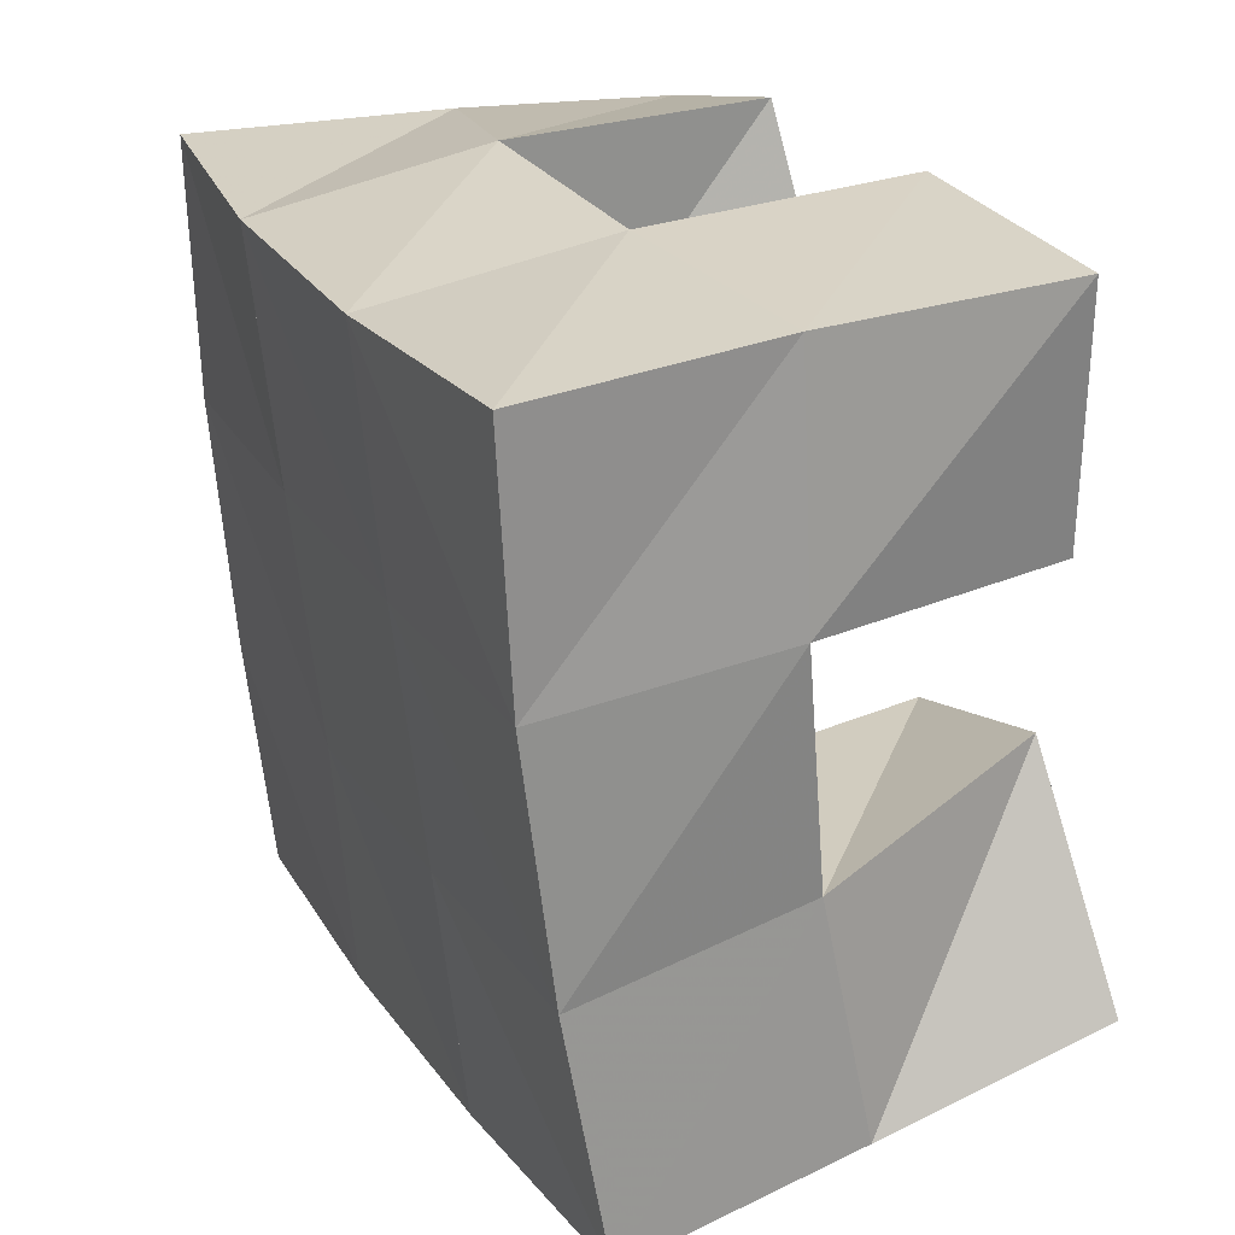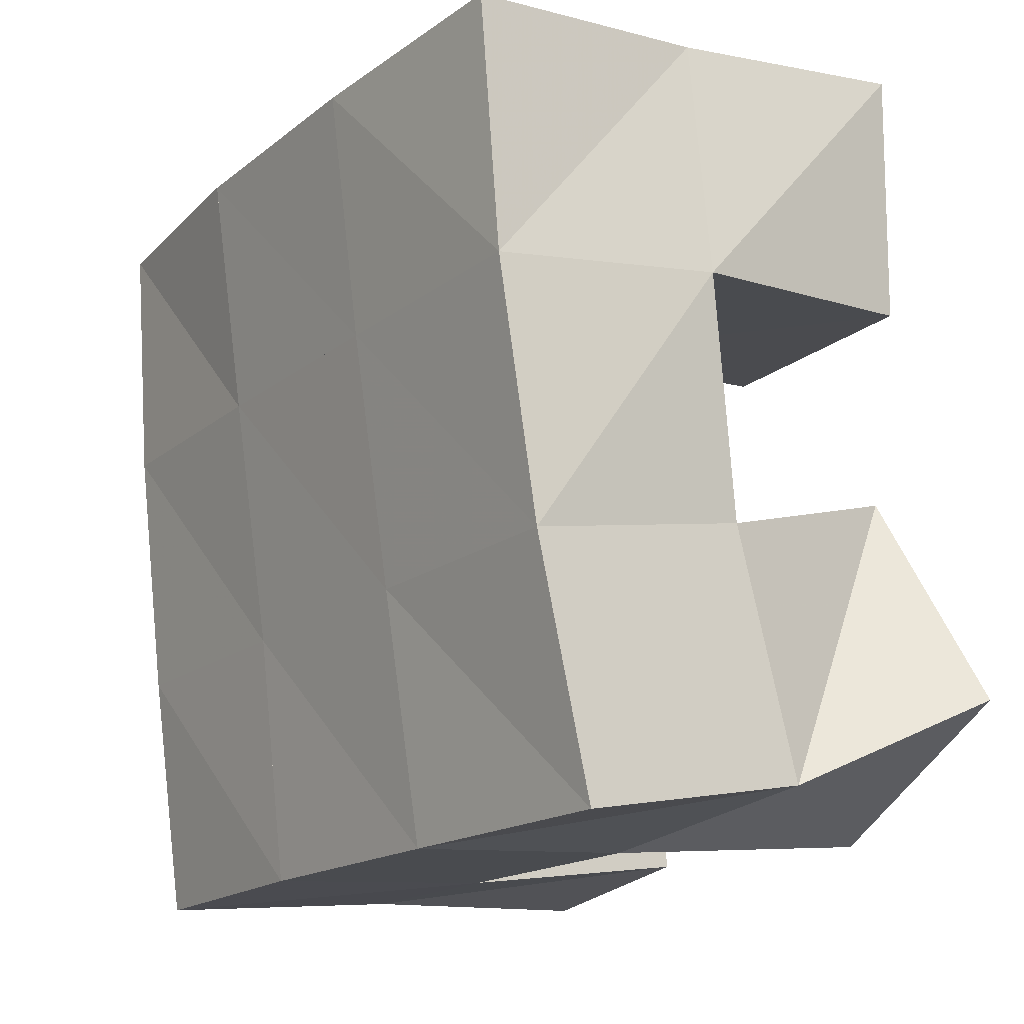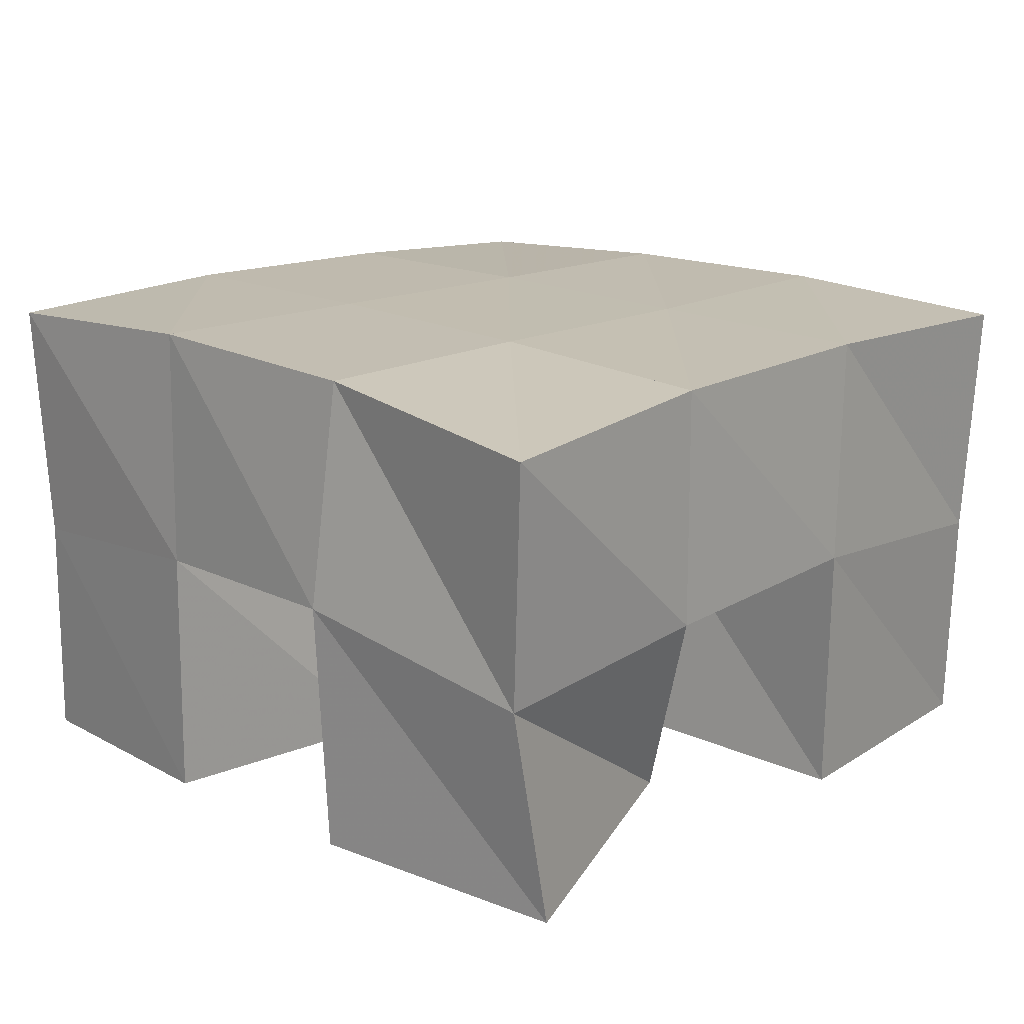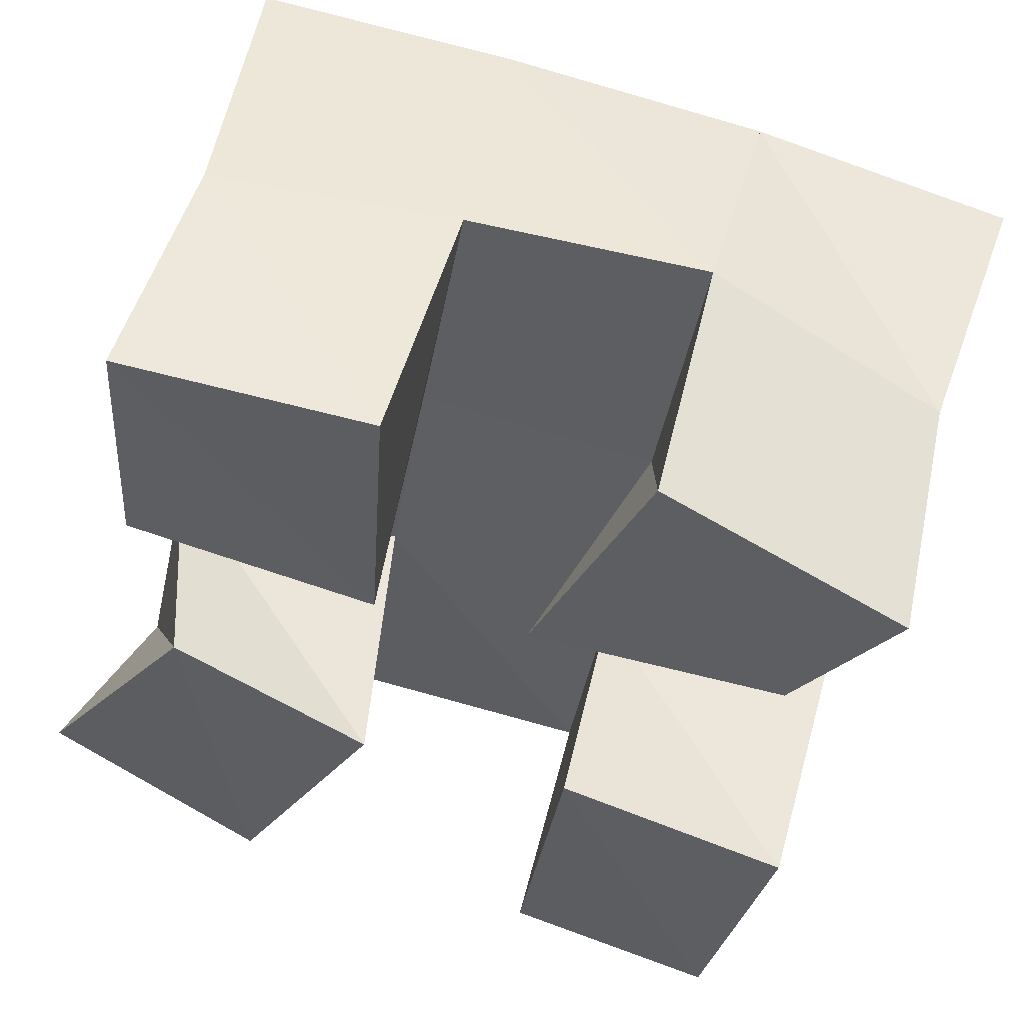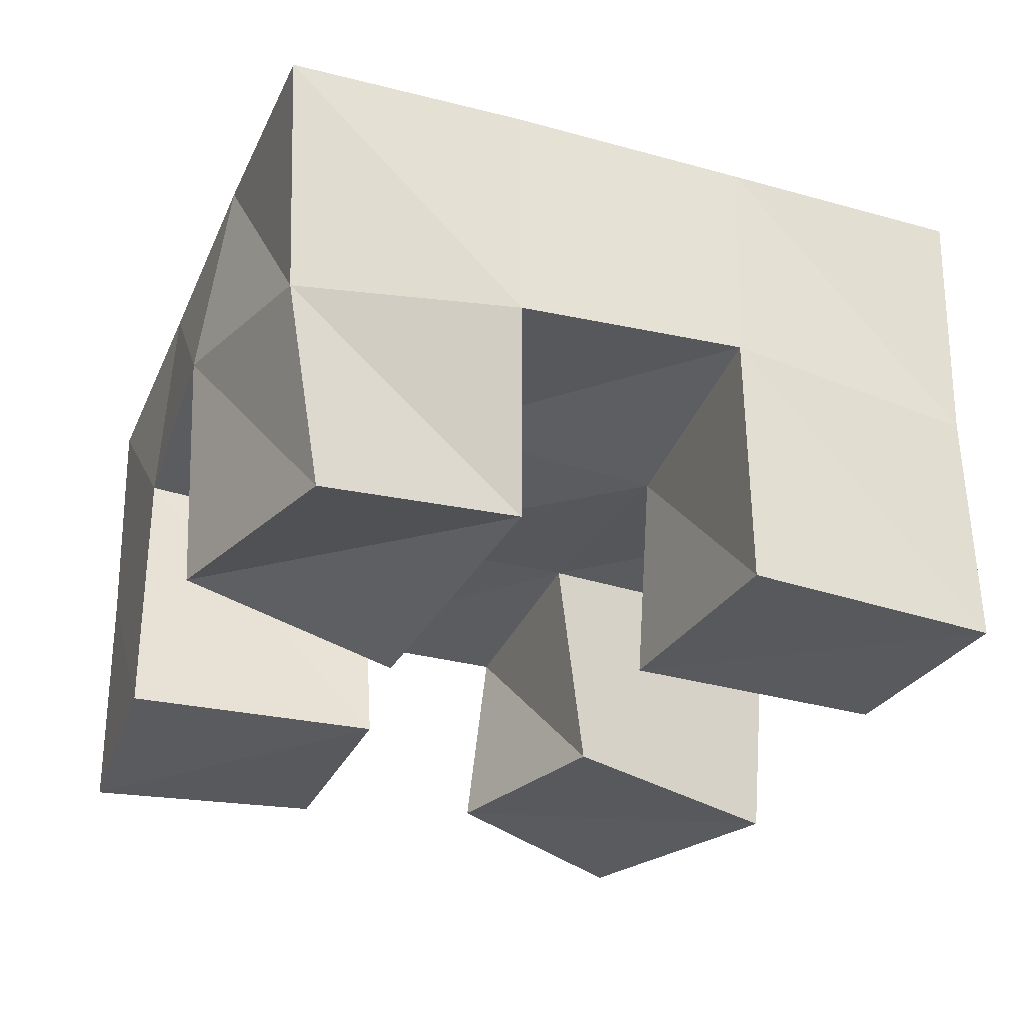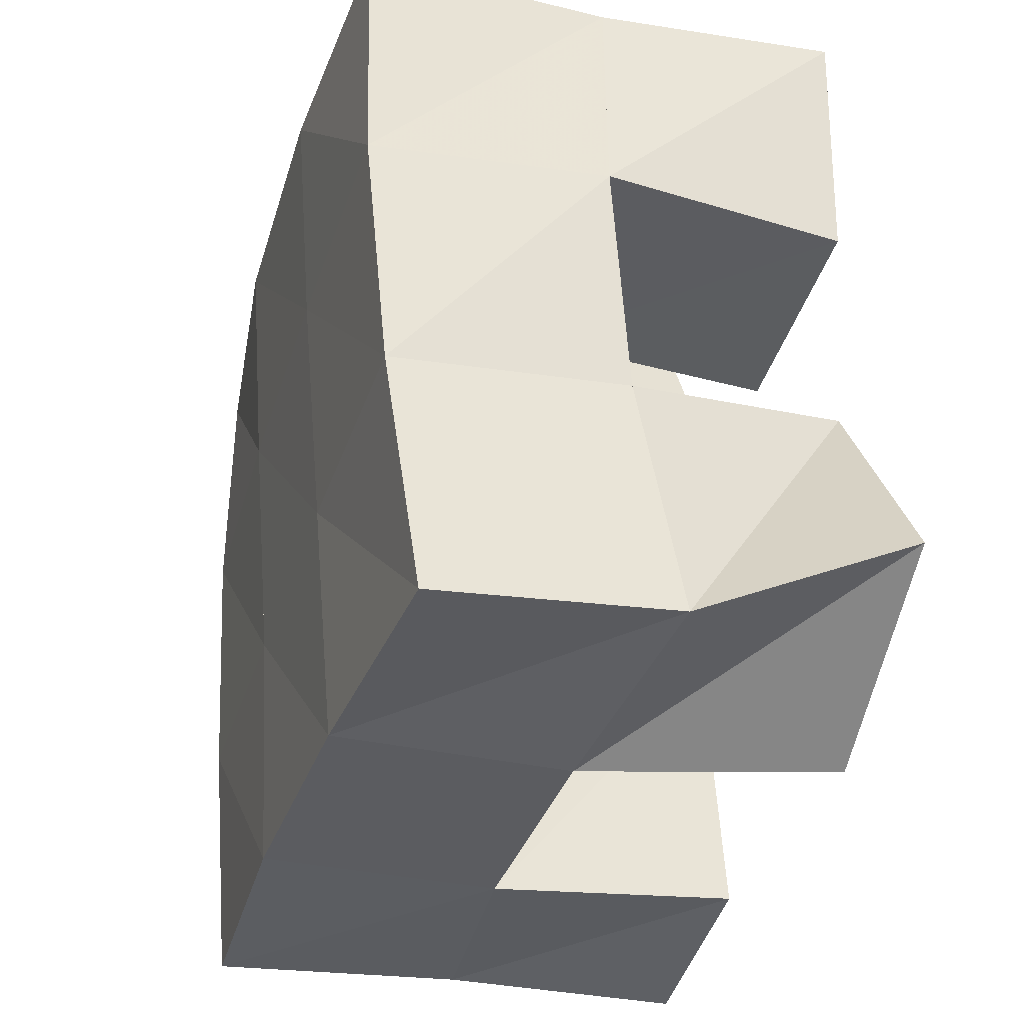
<metadata>
{"format":"obj","ext":"obj","renderer":"f3d","projection":"perspective","resolution":1024,"background":"white","views":[{"elev":34.9,"azim":-114.8,"up":"+Z"},{"elev":-5.8,"azim":-123.3,"up":"+Z"},{"elev":18.5,"azim":53.7,"up":"+Y"},{"elev":51.2,"azim":13.7,"up":"+Z"},{"elev":-31.2,"azim":78.5,"up":"+Y"},{"elev":-26.0,"azim":-106.0,"up":"+Z"}]}
</metadata>
<code>
v 0.486 0.1 0.1295
v 0.492 0.1431 0.1133
v 0.5272 0.1 0.1003
v 0.5392 0.1499 0.09969
v 0.5165 0.1014 0.1697
v 0.5015 0.1494 0.1623
v 0.5563 0.1 0.15
v 0.5488 0.1519 0.1536
v 0.5909 0.1 0.2
v 0.6044 0.1528 0.1939
v 0.6402 0.1106 0.1819
v 0.6539 0.1513 0.1846
v 0.6133 0.104 0.2451
v 0.613 0.1564 0.2474
v 0.6606 0.1 0.2248
v 0.6592 0.146 0.2317
v 0.5112 0.1014 0.2081
v 0.505 0.1518 0.2106
v 0.5607 0.1 0.2
v 0.5568 0.1515 0.2024
v 0.5142 0.1 0.2574
v 0.5164 0.1488 0.2578
v 0.5639 0.1009 0.2523
v 0.5654 0.154 0.2524
v 0.5897 0.1 0.0941
v 0.5895 0.1511 0.09182
v 0.631 0.1 0.08219
v 0.635 0.1479 0.08511
v 0.5987 0.1009 0.1476
v 0.5976 0.1483 0.1441
v 0.6448 0.1 0.1356
v 0.6465 0.1534 0.1366
v 0.4876 0.1929 0.1096
v 0.5381 0.1971 0.1015
v 0.4973 0.1975 0.1589
v 0.547 0.1991 0.1507
v 0.5057 0.2 0.2092
v 0.5554 0.2012 0.201
v 0.5131 0.1992 0.259
v 0.5626 0.2029 0.2501
v 0.5882 0.1993 0.09354
v 0.5963 0.1997 0.1427
v 0.6051 0.2015 0.193
v 0.6141 0.2028 0.2419
v 0.6384 0.1983 0.08514
v 0.6453 0.2003 0.1347
v 0.6542 0.2005 0.1851
v 0.6647 0.1975 0.2343
f 1 2 4
f 3 1 4
f 2 6 8
f 4 2 8
f 6 5 7
f 8 6 7
f 5 1 3
f 7 5 3
f 8 7 3
f 4 8 3
f 2 1 5
f 6 2 5
f 9 10 12
f 11 9 12
f 10 14 16
f 12 10 16
f 14 13 15
f 16 14 15
f 13 9 11
f 15 13 11
f 16 15 11
f 12 16 11
f 10 9 13
f 14 10 13
f 17 18 20
f 19 17 20
f 18 22 24
f 20 18 24
f 22 21 23
f 24 22 23
f 21 17 19
f 23 21 19
f 24 23 19
f 20 24 19
f 18 17 21
f 22 18 21
f 25 26 28
f 27 25 28
f 26 30 32
f 28 26 32
f 30 29 31
f 32 30 31
f 29 25 27
f 31 29 27
f 32 31 27
f 28 32 27
f 26 25 29
f 30 26 29
f 2 33 34
f 4 2 34
f 33 35 36
f 34 33 36
f 35 6 8
f 36 35 8
f 6 2 4
f 8 6 4
f 36 8 4
f 34 36 4
f 33 2 6
f 35 33 6
f 6 35 36
f 8 6 36
f 35 37 38
f 36 35 38
f 37 18 20
f 38 37 20
f 18 6 8
f 20 18 8
f 38 20 8
f 36 38 8
f 35 6 18
f 37 35 18
f 18 37 38
f 20 18 38
f 37 39 40
f 38 37 40
f 39 22 24
f 40 39 24
f 22 18 20
f 24 22 20
f 40 24 20
f 38 40 20
f 37 18 22
f 39 37 22
f 4 34 41
f 26 4 41
f 34 36 42
f 41 34 42
f 36 8 30
f 42 36 30
f 8 4 26
f 30 8 26
f 42 30 26
f 41 42 26
f 34 4 8
f 36 34 8
f 8 36 42
f 30 8 42
f 36 38 43
f 42 36 43
f 38 20 10
f 43 38 10
f 20 8 30
f 10 20 30
f 43 10 30
f 42 43 30
f 36 8 20
f 38 36 20
f 20 38 43
f 10 20 43
f 38 40 44
f 43 38 44
f 40 24 14
f 44 40 14
f 24 20 10
f 14 24 10
f 44 14 10
f 43 44 10
f 38 20 24
f 40 38 24
f 26 41 45
f 28 26 45
f 41 42 46
f 45 41 46
f 42 30 32
f 46 42 32
f 30 26 28
f 32 30 28
f 46 32 28
f 45 46 28
f 41 26 30
f 42 41 30
f 30 42 46
f 32 30 46
f 42 43 47
f 46 42 47
f 43 10 12
f 47 43 12
f 10 30 32
f 12 10 32
f 47 12 32
f 46 47 32
f 42 30 10
f 43 42 10
f 10 43 47
f 12 10 47
f 43 44 48
f 47 43 48
f 44 14 16
f 48 44 16
f 14 10 12
f 16 14 12
f 48 16 12
f 47 48 12
f 43 10 14
f 44 43 14

</code>
